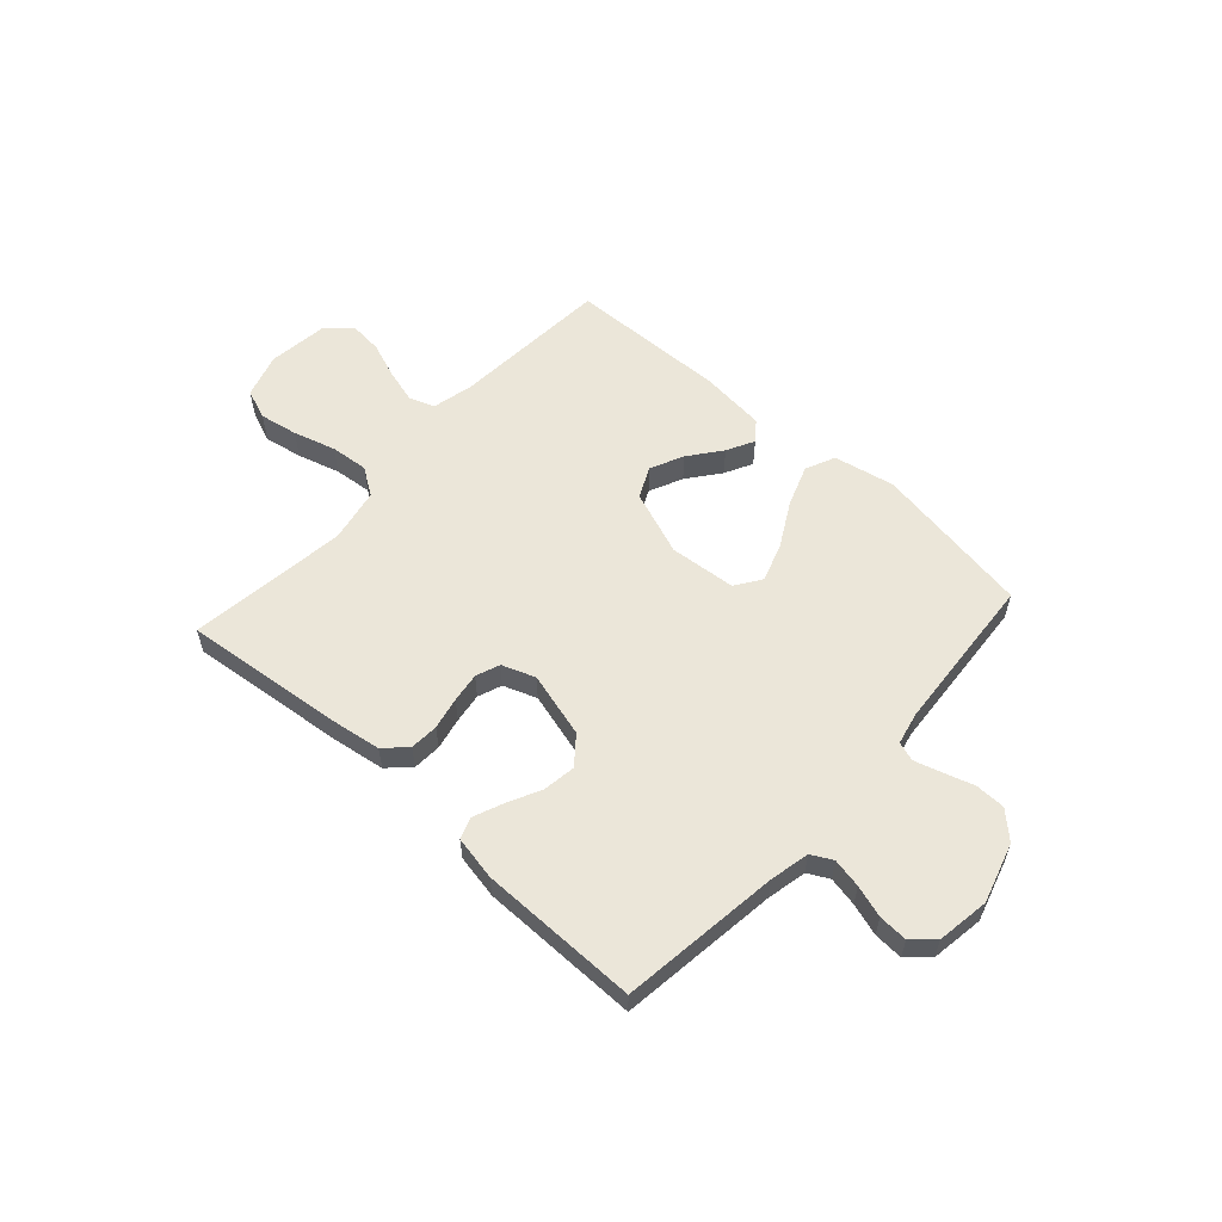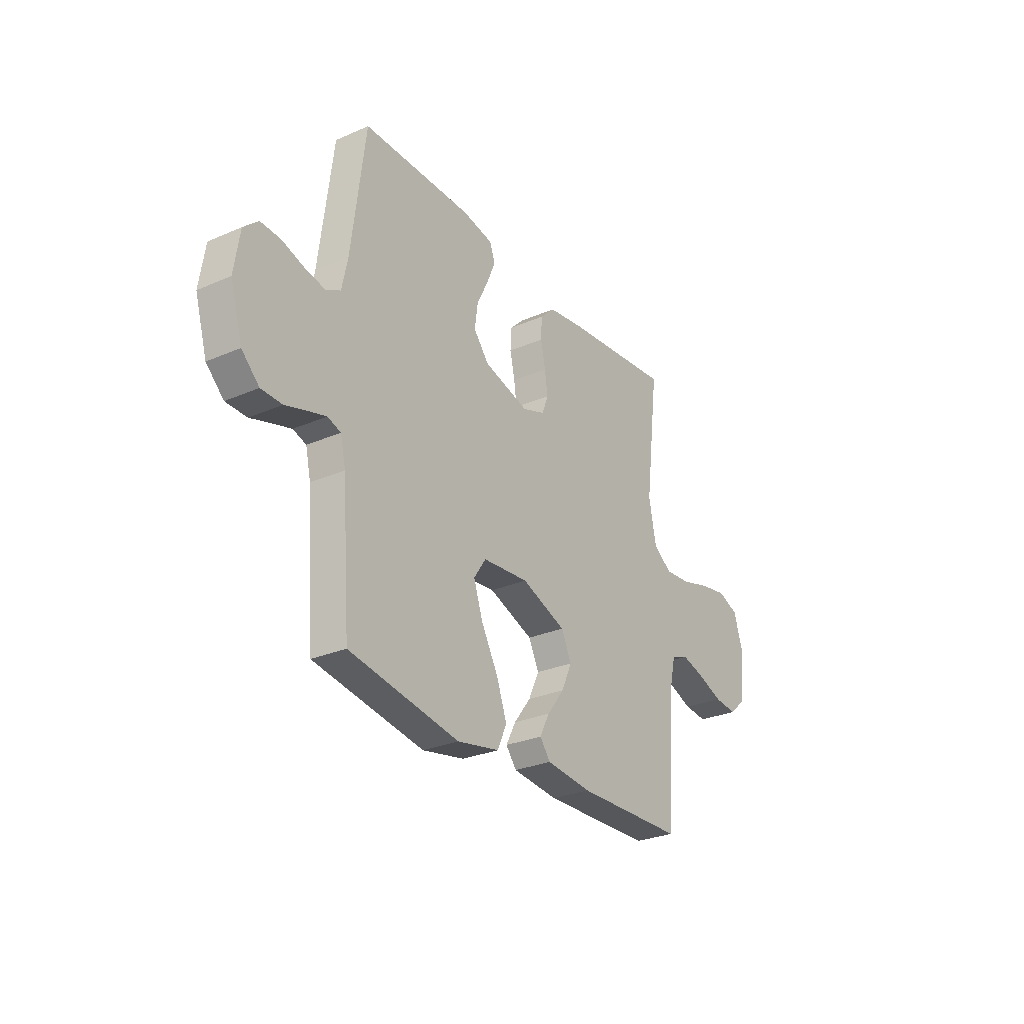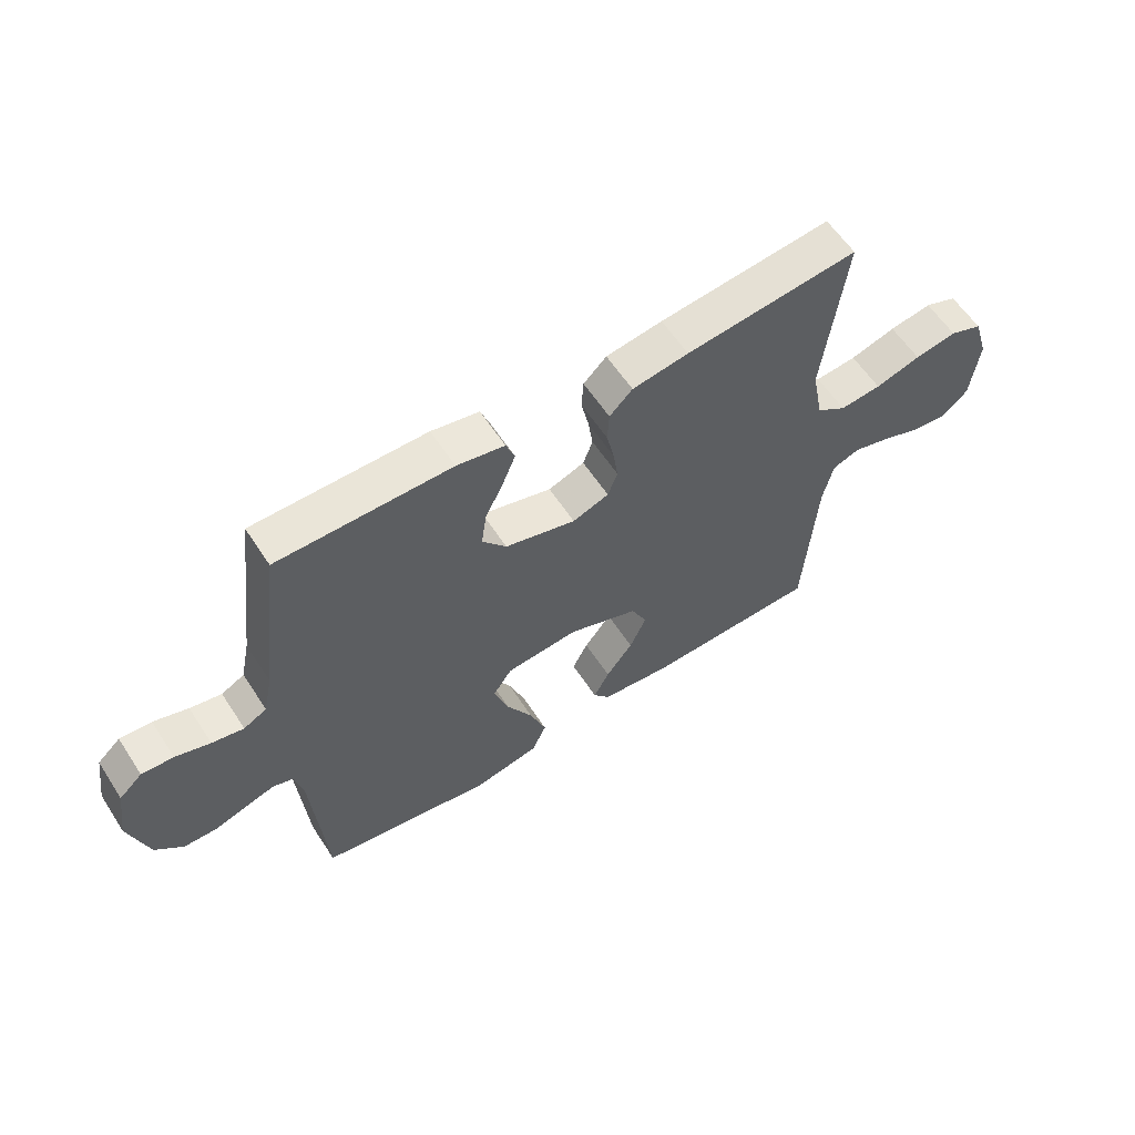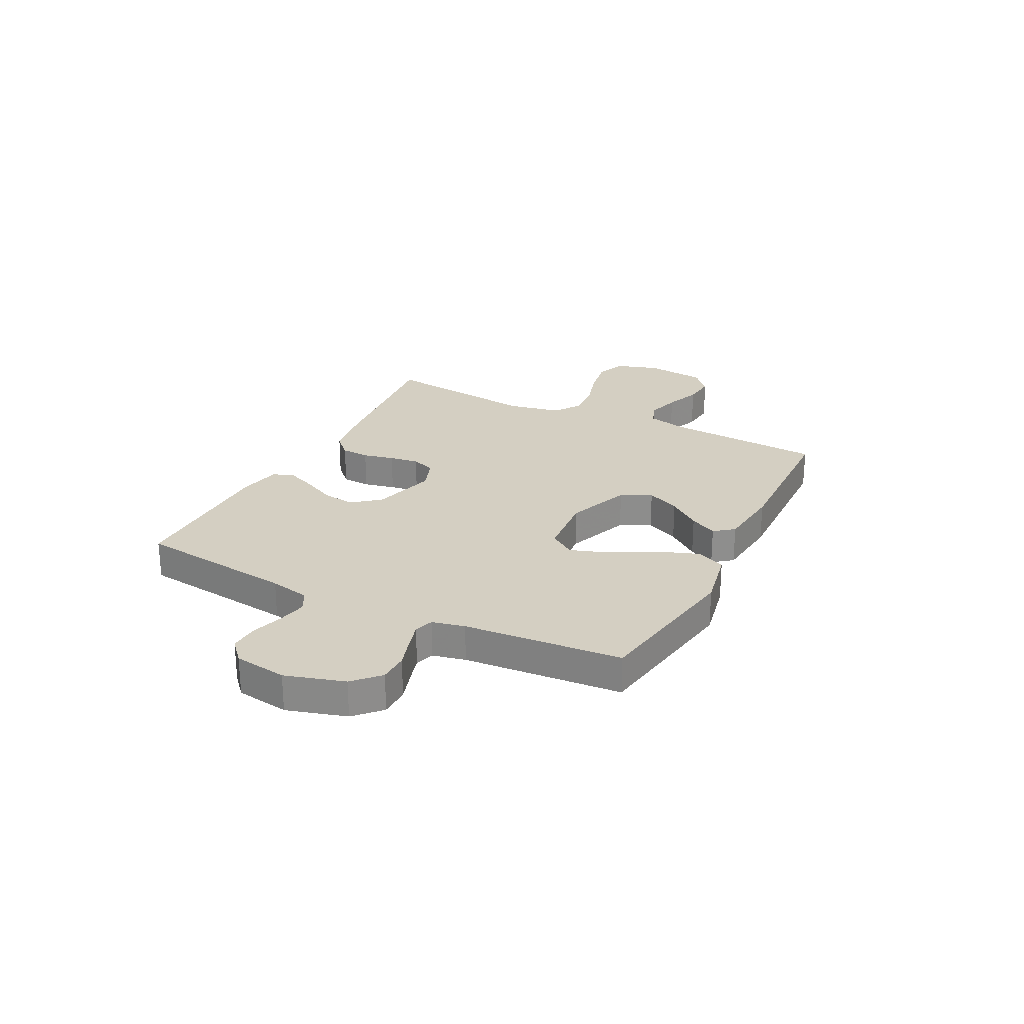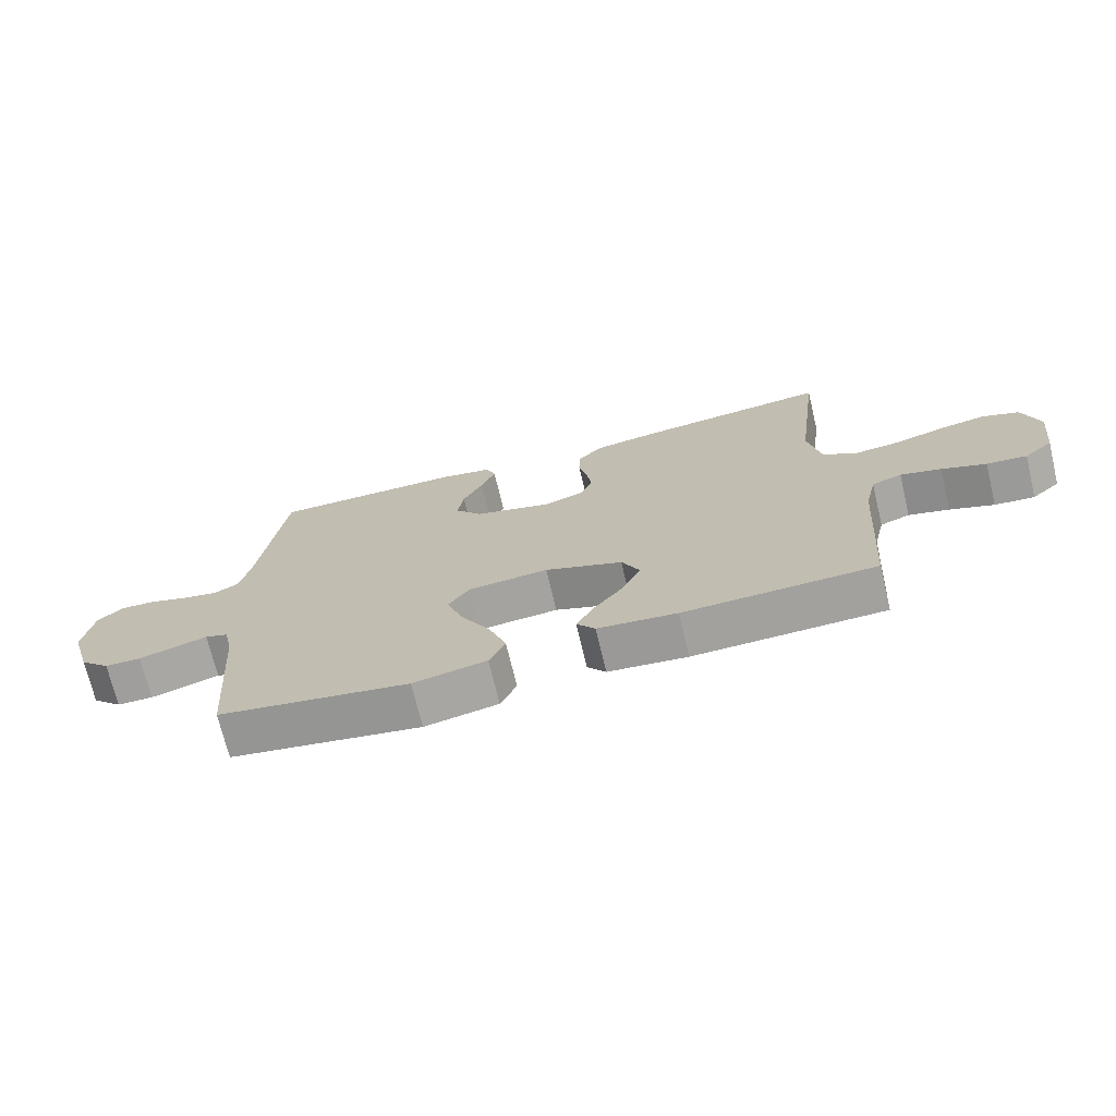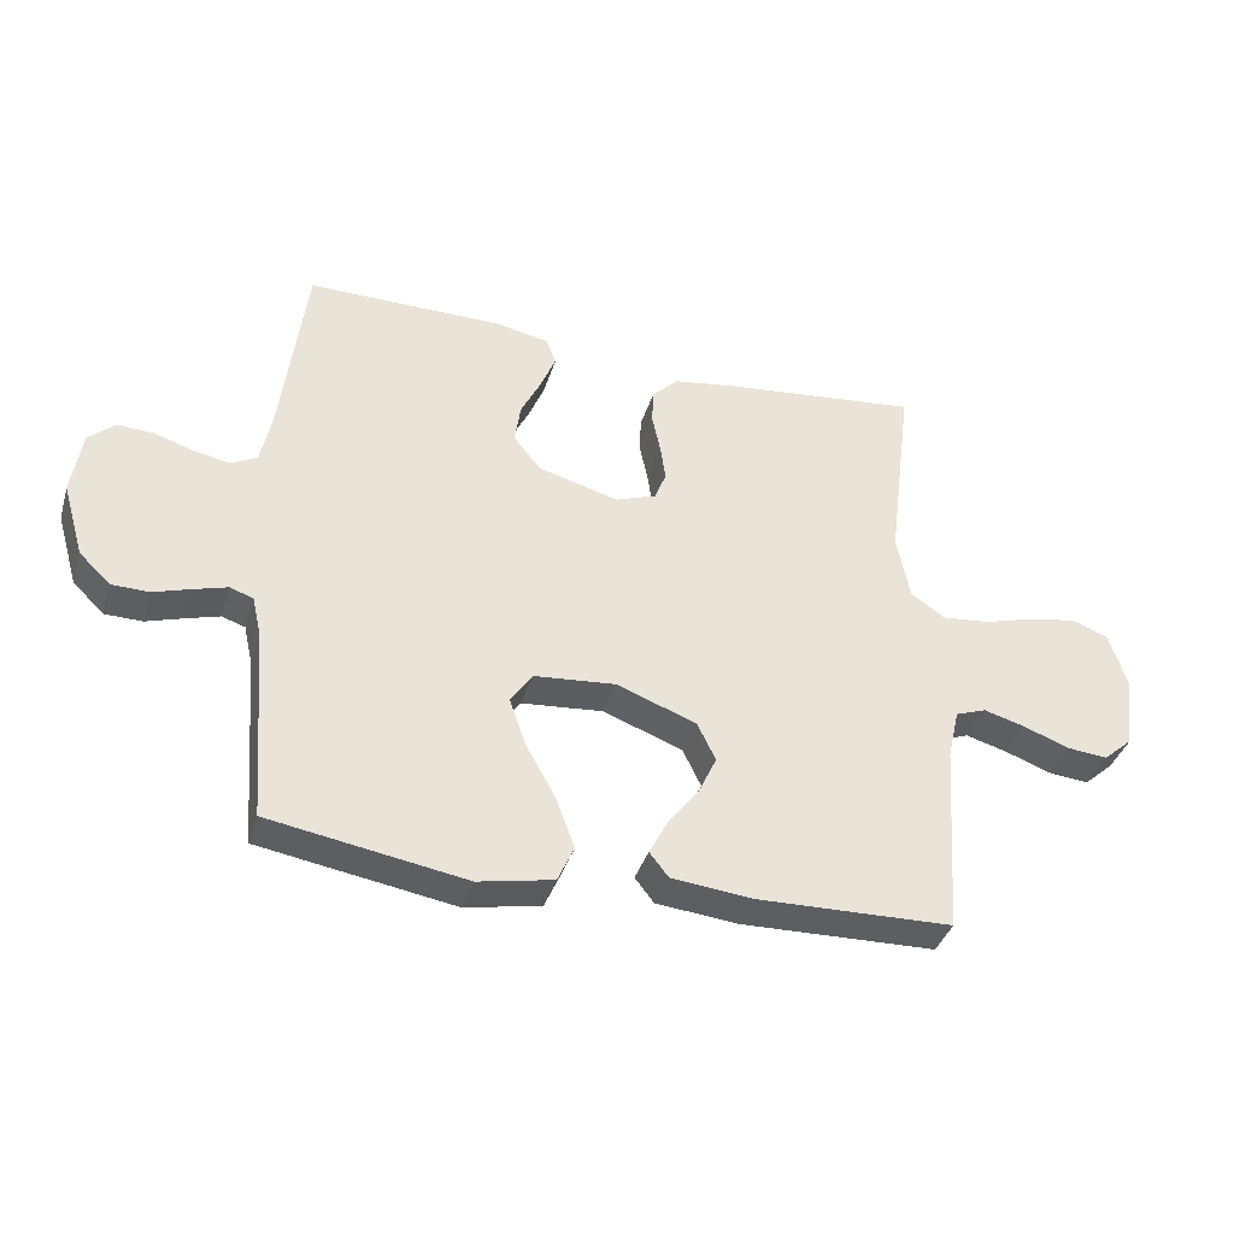
<metadata>
{"format":"obj","ext":"obj","renderer":"f3d","projection":"perspective","resolution":1024,"background":"white","views":[{"elev":57.5,"azim":42.1,"up":"+Y"},{"elev":-28.2,"azim":123.3,"up":"+Z"},{"elev":59.3,"azim":147.0,"up":"+Z"},{"elev":25.4,"azim":116.8,"up":"+Y"},{"elev":-71.4,"azim":-166.5,"up":"+Z"},{"elev":-37.9,"azim":163.6,"up":"+Z"}]}
</metadata>
<code>
v 0.5 0.07 -0.5
v 0.2 0.07 -0.55
v 0.085 0.07 -0.527
v 0.06 0.07 -0.471
v 0.088 0.07 -0.394
v 0.134 0.07 -0.311
v 0.159 0.07 -0.238
v 0.126 0.07 -0.189
v 0 0.07 -0.178
v -0.122 0.07 -0.224
v -0.15 0.07 -0.282
v -0.121 0.07 -0.345
v -0.074 0.07 -0.406
v -0.047 0.07 -0.458
v -0.076 0.07 -0.495
v -0.2 0.07 -0.508
v -0.5 0.07 -0.5
v -0.521 0.07 -0.2
v -0.539 0.07 -0.122
v -0.586 0.07 -0.105
v -0.65 0.07 -0.123
v -0.719 0.07 -0.149
v -0.782 0.07 -0.155
v -0.827 0.07 -0.115
v -0.841 0.07 0
v -0.815 0.07 0.084
v -0.758 0.07 0.106
v -0.685 0.07 0.093
v -0.606 0.07 0.07
v -0.534 0.07 0.063
v -0.482 0.07 0.098
v -0.462 0.07 0.2
v -0.5 0.07 0.5
v -0.2 0.07 0.468
v -0.102 0.07 0.453
v -0.062 0.07 0.414
v -0.059 0.07 0.36
v -0.072 0.07 0.3
v -0.08 0.07 0.244
v -0.063 0.07 0.199
v 0 0.07 0.176
v 0.123 0.07 0.21
v 0.165 0.07 0.262
v 0.156 0.07 0.324
v 0.125 0.07 0.387
v 0.102 0.07 0.443
v 0.117 0.07 0.483
v 0.2 0.07 0.499
v 0.5 0.07 0.5
v 0.538 0.07 0.2
v 0.554 0.07 0.124
v 0.594 0.07 0.103
v 0.649 0.07 0.114
v 0.709 0.07 0.133
v 0.764 0.07 0.136
v 0.804 0.07 0.1
v 0.819 0.07 0
v 0.786 0.07 -0.112
v 0.738 0.07 -0.158
v 0.681 0.07 -0.159
v 0.624 0.07 -0.141
v 0.573 0.07 -0.126
v 0.537 0.07 -0.138
v 0.523 0.07 -0.2
v 0.5 0 -0.5
v 0.2 0 -0.55
v 0.085 0 -0.527
v 0.06 0 -0.471
v 0.088 0 -0.394
v 0.134 0 -0.311
v 0.159 0 -0.238
v 0.126 0 -0.189
v 0 0 -0.178
v -0.122 0 -0.224
v -0.15 0 -0.282
v -0.121 0 -0.345
v -0.074 0 -0.406
v -0.047 0 -0.458
v -0.076 0 -0.495
v -0.2 0 -0.508
v -0.5 0 -0.5
v -0.521 0 -0.2
v -0.539 0 -0.122
v -0.586 0 -0.105
v -0.65 0 -0.123
v -0.719 0 -0.149
v -0.782 0 -0.155
v -0.827 0 -0.115
v -0.841 0 0
v -0.815 0 0.084
v -0.758 0 0.106
v -0.685 0 0.093
v -0.606 0 0.07
v -0.534 0 0.063
v -0.482 0 0.098
v -0.462 0 0.2
v -0.5 0 0.5
v -0.2 0 0.468
v -0.102 0 0.453
v -0.062 0 0.414
v -0.059 0 0.36
v -0.072 0 0.3
v -0.08 0 0.244
v -0.063 0 0.199
v 0 0 0.176
v 0.123 0 0.21
v 0.165 0 0.262
v 0.156 0 0.324
v 0.125 0 0.387
v 0.102 0 0.443
v 0.117 0 0.483
v 0.2 0 0.499
v 0.5 0 0.5
v 0.538 0 0.2
v 0.554 0 0.124
v 0.594 0 0.103
v 0.649 0 0.114
v 0.709 0 0.133
v 0.764 0 0.136
v 0.804 0 0.1
v 0.819 0 0
v 0.786 0 -0.112
v 0.738 0 -0.158
v 0.681 0 -0.159
v 0.624 0 -0.141
v 0.573 0 -0.126
v 0.537 0 -0.138
v 0.523 0 -0.2
f 59 60 61
f 58 59 61
f 57 58 61
f 56 57 61
f 55 56 61
f 54 55 61
f 53 54 61
f 52 53 61 62
f 51 52 62 63
f 48 49 50
f 47 48 50
f 46 47 50
f 45 46 50
f 44 45 50
f 51 63 64
f 50 51 64
f 44 50 64
f 43 44 64
f 36 37 38
f 35 36 38
f 34 35 38
f 33 34 38
f 32 33 38
f 31 32 38 39
f 30 31 39 40
f 27 28 29
f 26 27 29
f 25 26 29
f 24 25 29
f 23 24 29
f 22 23 29
f 21 22 29
f 20 21 29 30
f 30 40 41
f 20 30 41
f 19 20 41
f 16 17 18
f 15 16 18
f 14 15 18
f 13 14 18
f 12 13 18
f 11 12 18 19
f 4 5 6
f 3 4 6
f 2 3 6
f 1 2 6
f 64 1 6
f 64 6 7
f 64 7 8
f 43 64 8
f 42 43 8
f 41 42 8 9
f 10 11 19 41
f 9 10 41
f 125 124 123
f 125 123 122
f 125 122 121
f 125 121 120
f 125 120 119
f 125 119 118
f 125 118 117
f 126 125 117 116
f 127 126 116 115
f 114 113 112
f 114 112 111
f 114 111 110
f 114 110 109
f 114 109 108
f 128 127 115
f 128 115 114
f 128 114 108
f 128 108 107
f 102 101 100
f 102 100 99
f 102 99 98
f 102 98 97
f 102 97 96
f 103 102 96 95
f 104 103 95 94
f 93 92 91
f 93 91 90
f 93 90 89
f 93 89 88
f 93 88 87
f 93 87 86
f 93 86 85
f 94 93 85 84
f 105 104 94
f 105 94 84
f 105 84 83
f 82 81 80
f 82 80 79
f 82 79 78
f 82 78 77
f 82 77 76
f 83 82 76 75
f 70 69 68
f 70 68 67
f 70 67 66
f 70 66 65
f 70 65 128
f 71 70 128
f 72 71 128
f 72 128 107
f 72 107 106
f 73 72 106 105
f 105 83 75 74
f 105 74 73
f 1 65 66 2
f 2 66 67 3
f 3 67 68 4
f 4 68 69 5
f 5 69 70 6
f 6 70 71 7
f 7 71 72 8
f 8 72 73 9
f 9 73 74 10
f 10 74 75 11
f 11 75 76 12
f 12 76 77 13
f 13 77 78 14
f 14 78 79 15
f 15 79 80 16
f 16 80 81 17
f 17 81 82 18
f 18 82 83 19
f 19 83 84 20
f 20 84 85 21
f 21 85 86 22
f 22 86 87 23
f 23 87 88 24
f 24 88 89 25
f 25 89 90 26
f 26 90 91 27
f 27 91 92 28
f 28 92 93 29
f 29 93 94 30
f 30 94 95 31
f 31 95 96 32
f 32 96 97 33
f 33 97 98 34
f 34 98 99 35
f 35 99 100 36
f 36 100 101 37
f 37 101 102 38
f 38 102 103 39
f 39 103 104 40
f 40 104 105 41
f 41 105 106 42
f 42 106 107 43
f 43 107 108 44
f 44 108 109 45
f 45 109 110 46
f 46 110 111 47
f 47 111 112 48
f 48 112 113 49
f 49 113 114 50
f 50 114 115 51
f 51 115 116 52
f 52 116 117 53
f 53 117 118 54
f 54 118 119 55
f 55 119 120 56
f 56 120 121 57
f 57 121 122 58
f 58 122 123 59
f 59 123 124 60
f 60 124 125 61
f 61 125 126 62
f 62 126 127 63
f 63 127 128 64
f 64 128 65 1

</code>
